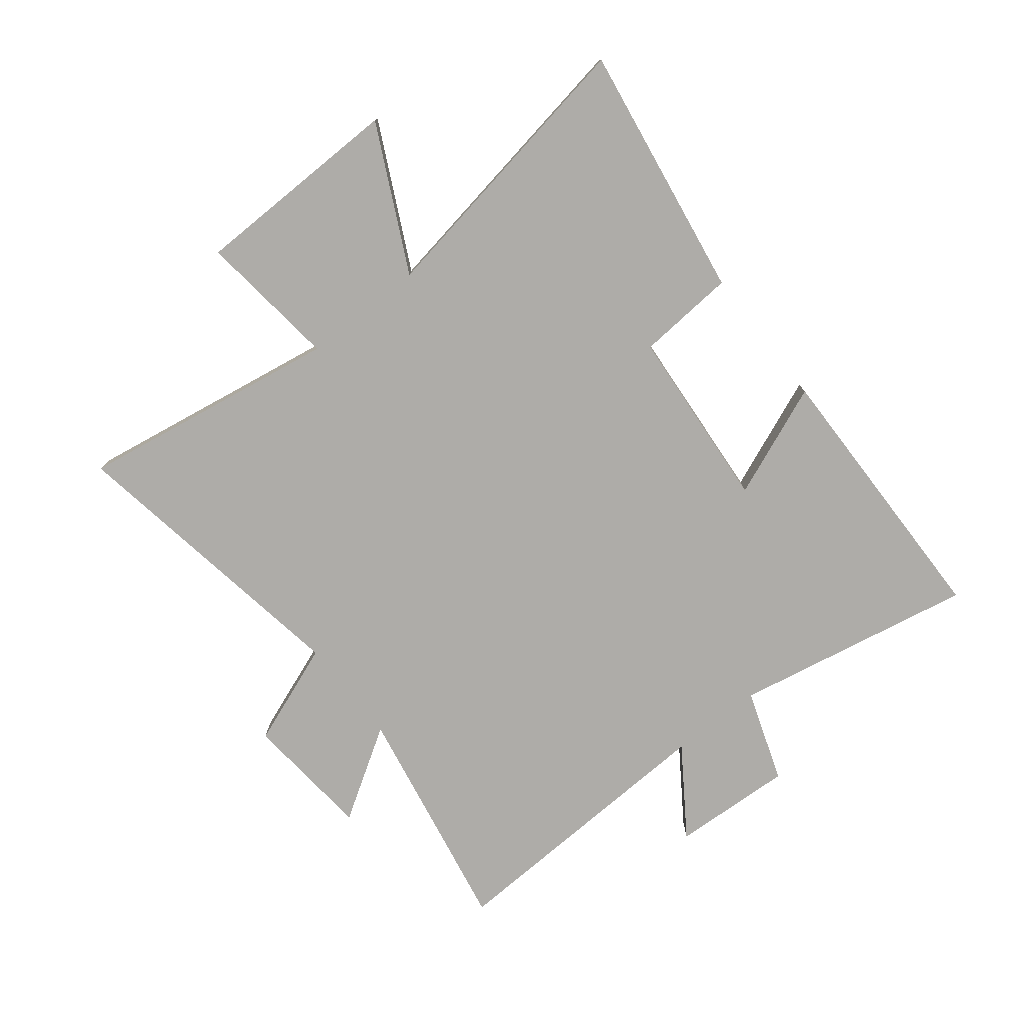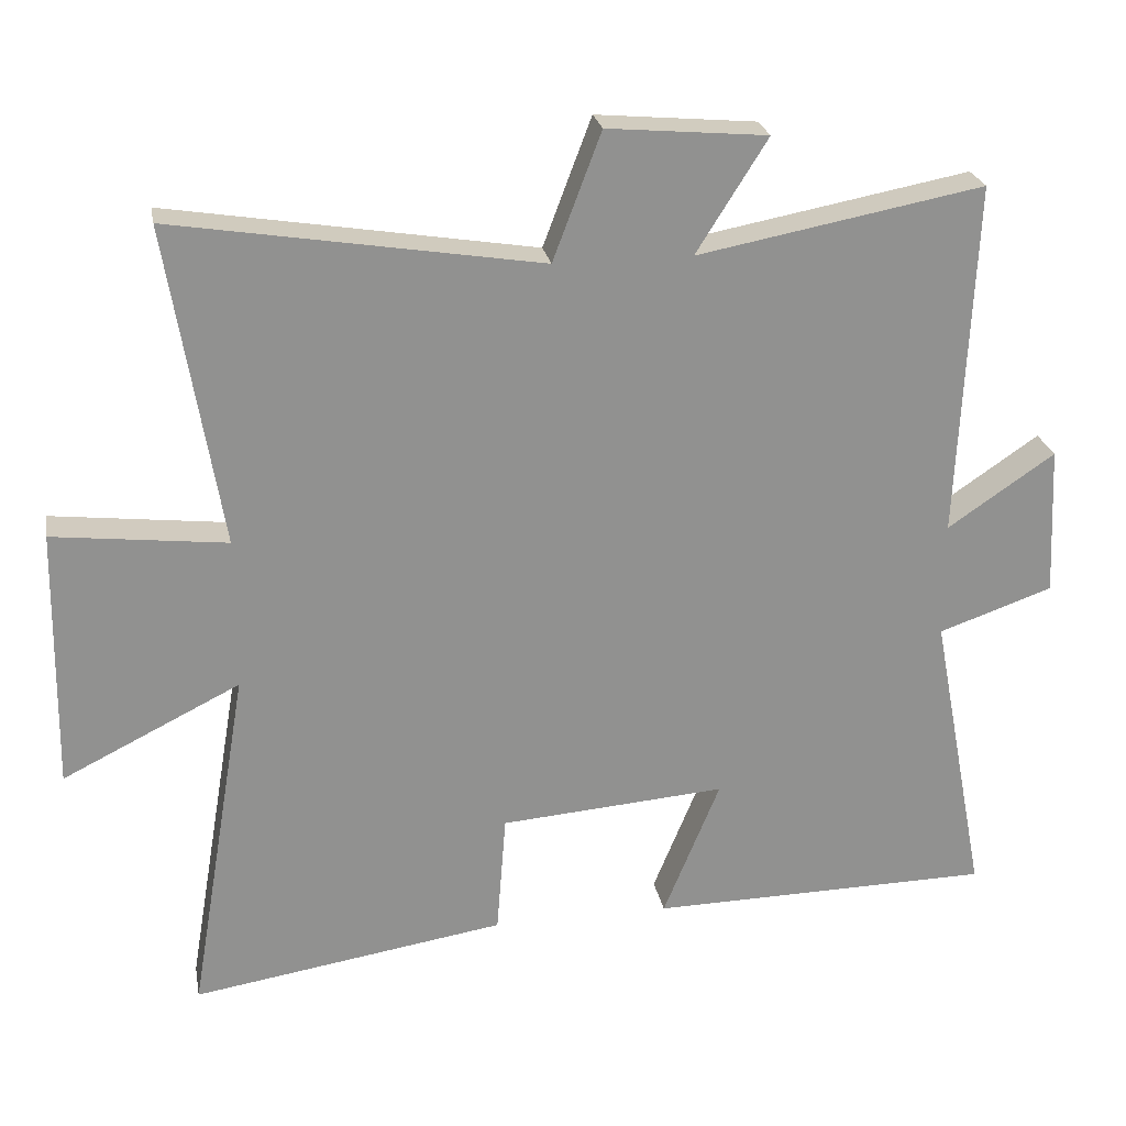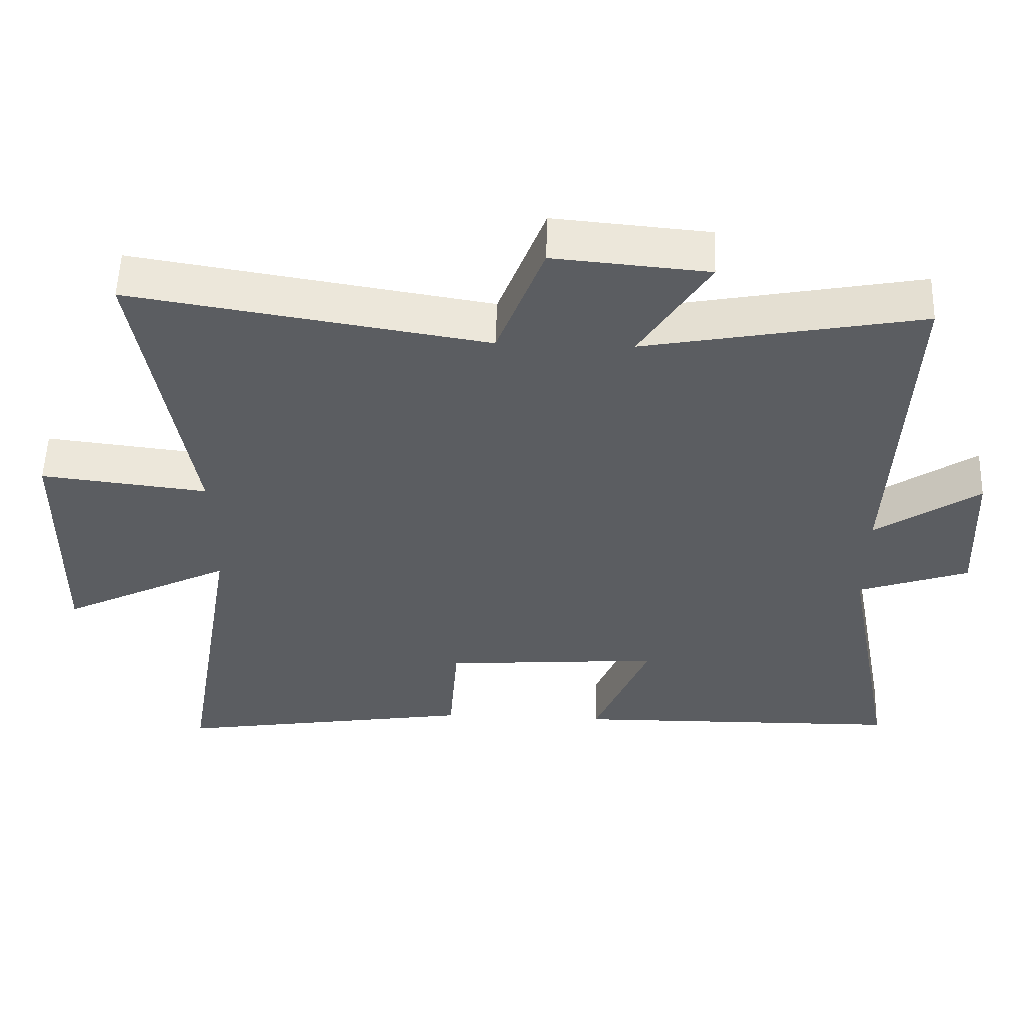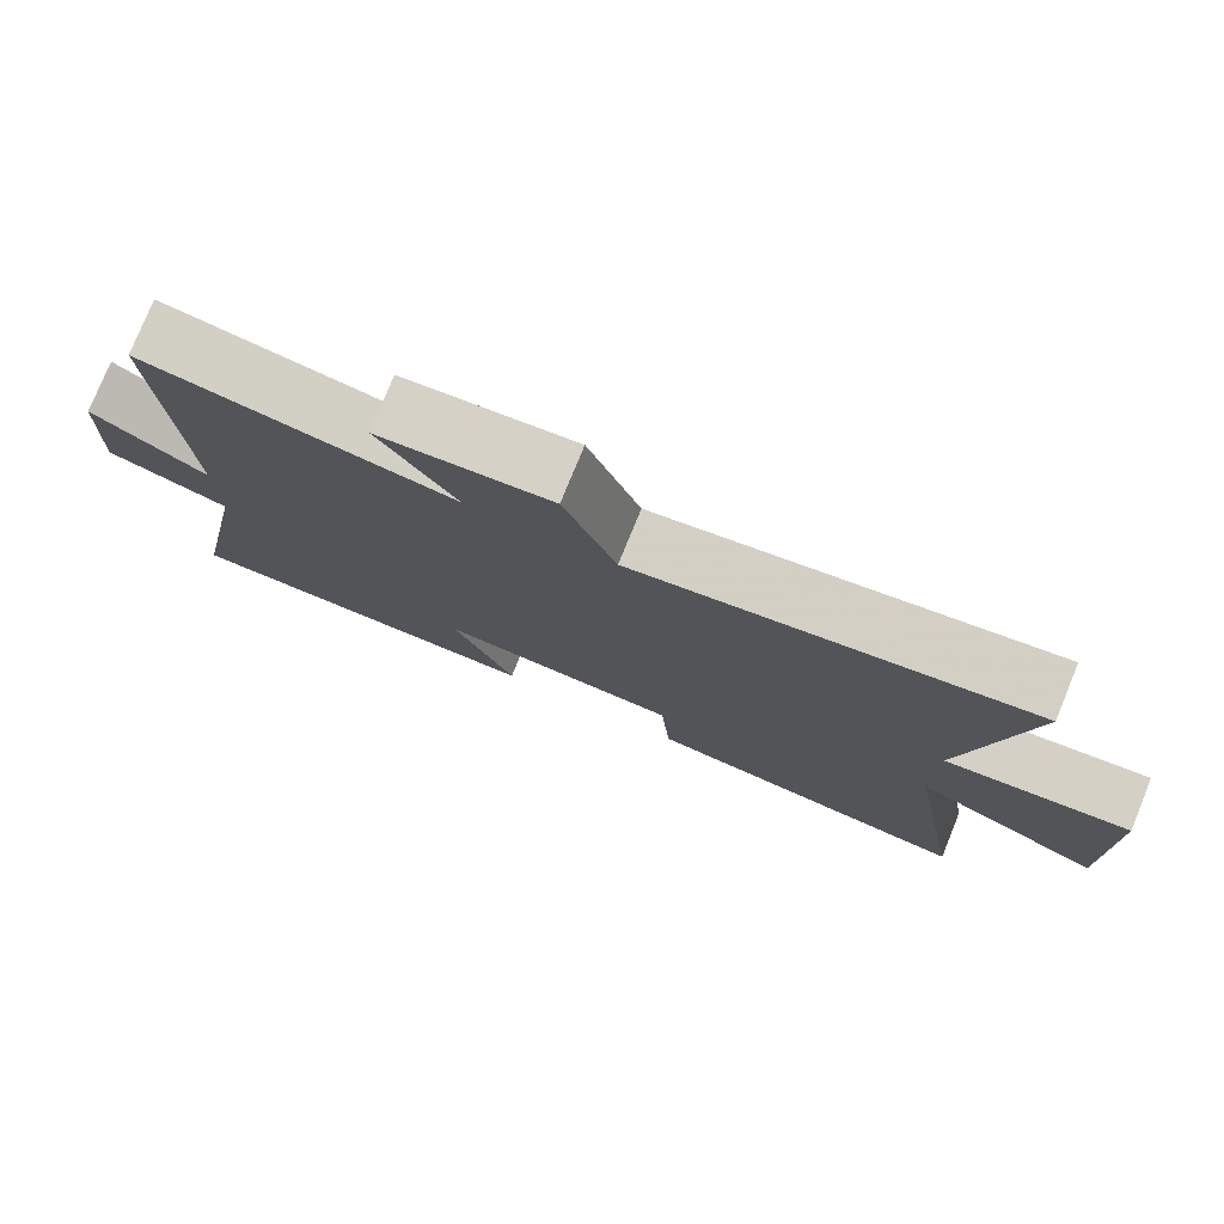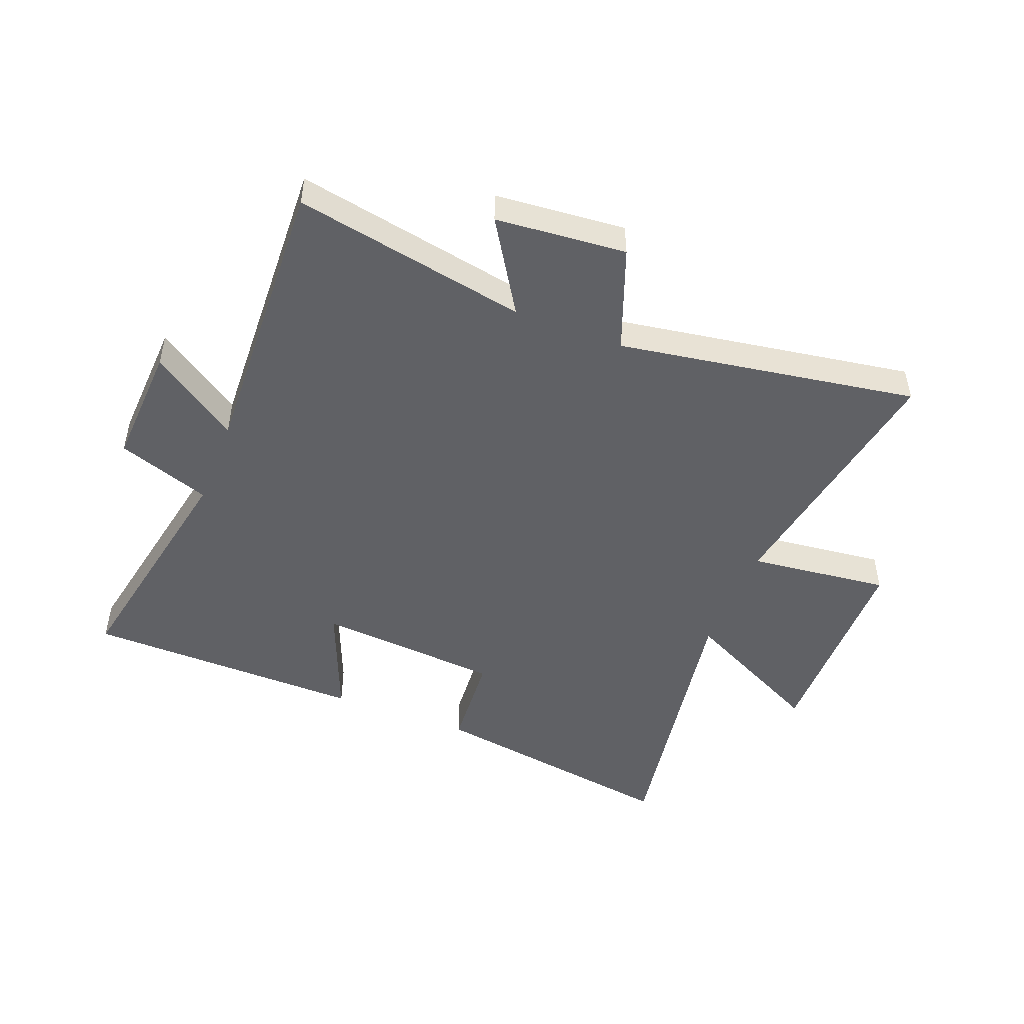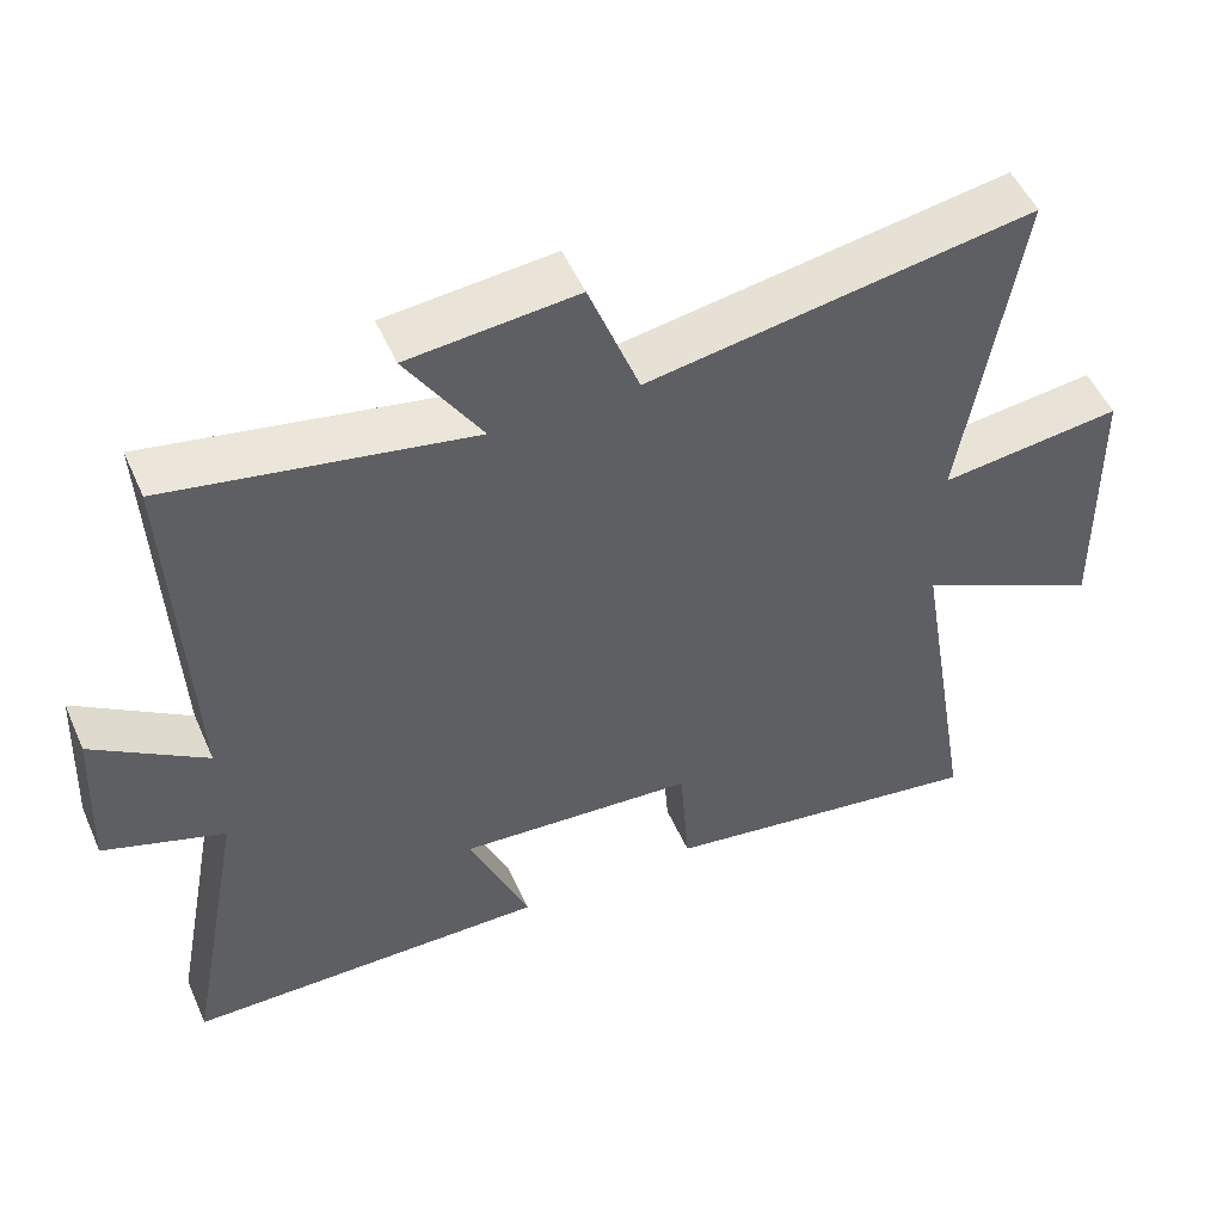
<metadata>
{"format":"obj","ext":"obj","renderer":"f3d","projection":"perspective","resolution":1024,"background":"white","views":[{"elev":-76.8,"azim":128.3,"up":"+Y"},{"elev":24.4,"azim":169.6,"up":"+Z"},{"elev":54.6,"azim":-178.2,"up":"+Z"},{"elev":78.0,"azim":22.2,"up":"+Z"},{"elev":-48.3,"azim":-21.5,"up":"+Y"},{"elev":51.3,"azim":-23.5,"up":"+Z"}]}
</metadata>
<code>
v -0.522 0.07 0.574
v -0.125 0.07 0.5
v -0.224 0.07 0.657
v -0.002 0.07 0.677
v 0.065 0.07 0.5
v 0.574 0.07 0.583
v 0.5 0.07 0.137
v 0.74 0.07 0.165
v 0.746 0.07 -0.197
v 0.5 0.07 -0.075
v 0.583 0.07 -0.568
v 0.147 0.07 -0.5
v 0.134 0.07 -0.331
v -0.18 0.07 -0.307
v -0.101 0.07 -0.5
v -0.578 0.07 -0.493
v -0.5 0.07 -0.082
v -0.659 0.07 -0.027
v -0.649 0.07 0.181
v -0.5 0.07 0.08
v -0.522 0 0.574
v -0.125 0 0.5
v -0.224 0 0.657
v -0.002 0 0.677
v 0.065 0 0.5
v 0.574 0 0.583
v 0.5 0 0.137
v 0.74 0 0.165
v 0.746 0 -0.197
v 0.5 0 -0.075
v 0.583 0 -0.568
v 0.147 0 -0.5
v 0.134 0 -0.331
v -0.18 0 -0.307
v -0.101 0 -0.5
v -0.578 0 -0.493
v -0.5 0 -0.082
v -0.659 0 -0.027
v -0.649 0 0.181
v -0.5 0 0.08
f 17 18 19 20
f 14 15 16 17
f 13 14 17 20
f 10 11 12 13
f 10 13 20 1
f 7 8 9 10
f 5 6 7
f 5 7 10
f 2 3 4 5
f 2 5 10
f 1 2 10
f 40 39 38 37
f 37 36 35 34
f 40 37 34 33
f 33 32 31 30
f 21 40 33 30
f 30 29 28 27
f 27 26 25
f 30 27 25
f 25 24 23 22
f 30 25 22
f 30 22 21
f 1 21 22 2
f 2 22 23 3
f 3 23 24 4
f 4 24 25 5
f 5 25 26 6
f 6 26 27 7
f 7 27 28 8
f 8 28 29 9
f 9 29 30 10
f 10 30 31 11
f 11 31 32 12
f 12 32 33 13
f 13 33 34 14
f 14 34 35 15
f 15 35 36 16
f 16 36 37 17
f 17 37 38 18
f 18 38 39 19
f 19 39 40 20
f 20 40 21 1

</code>
